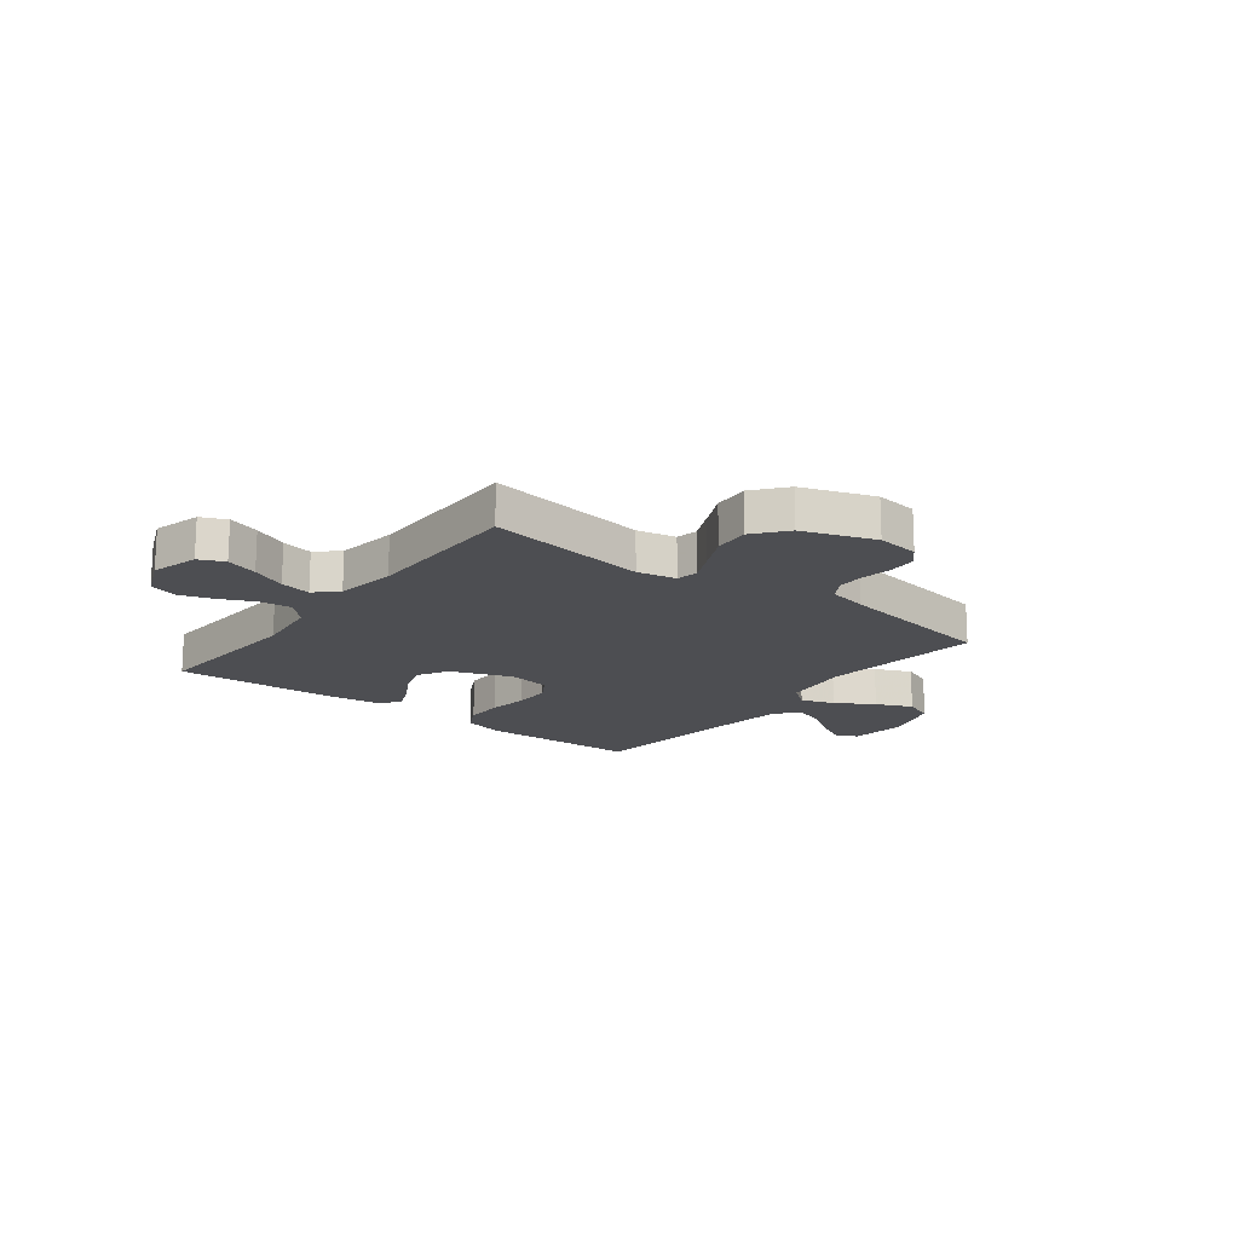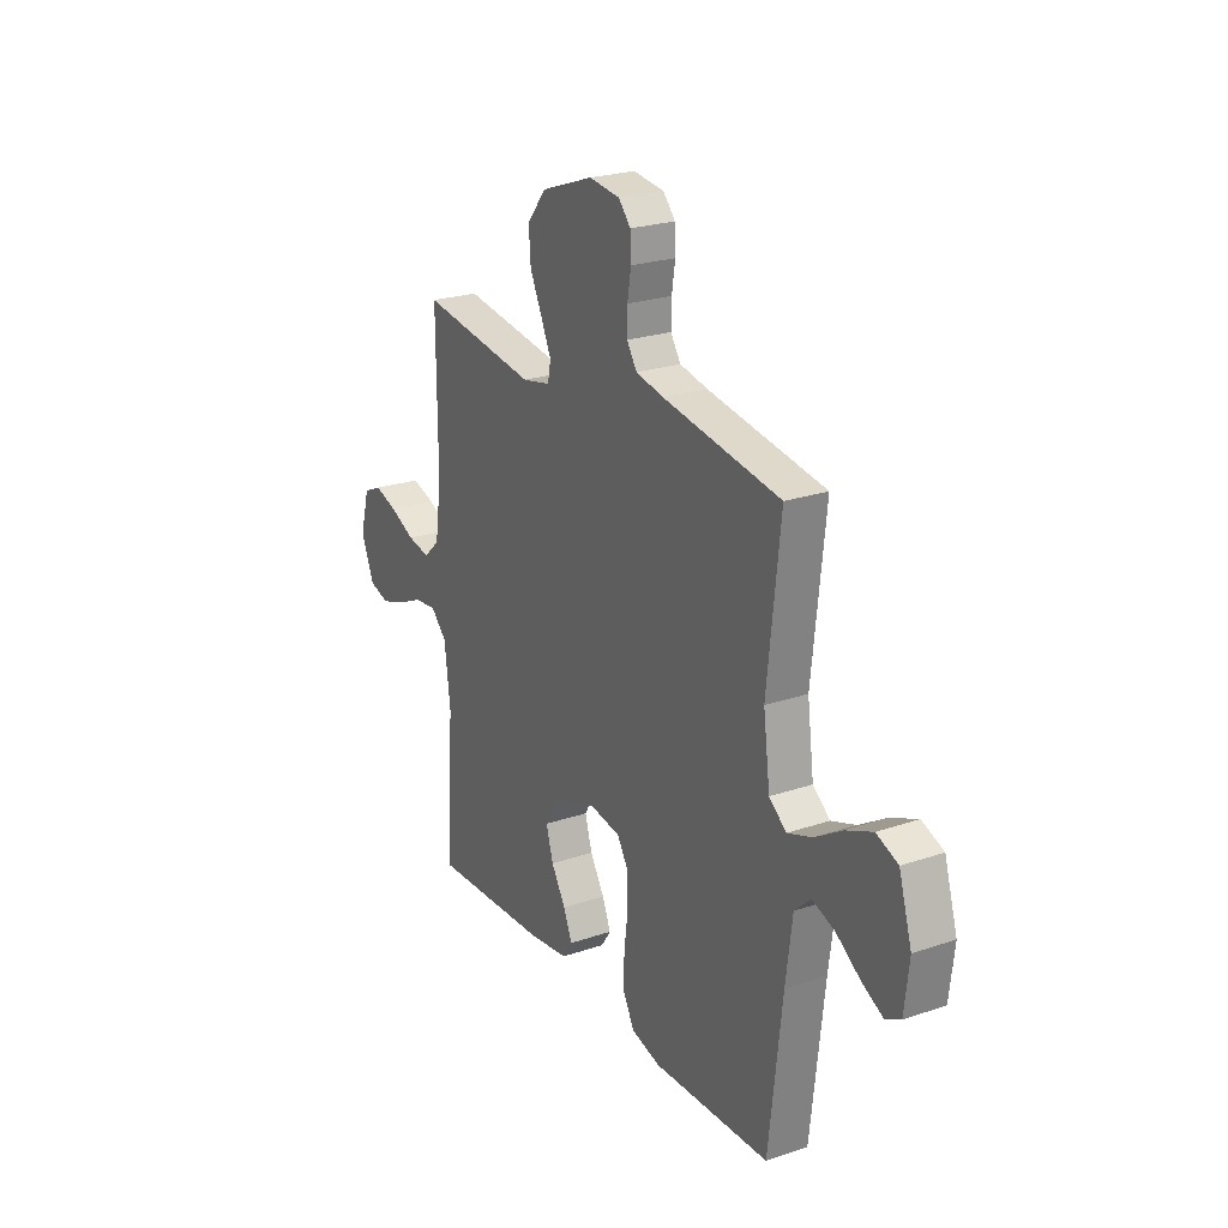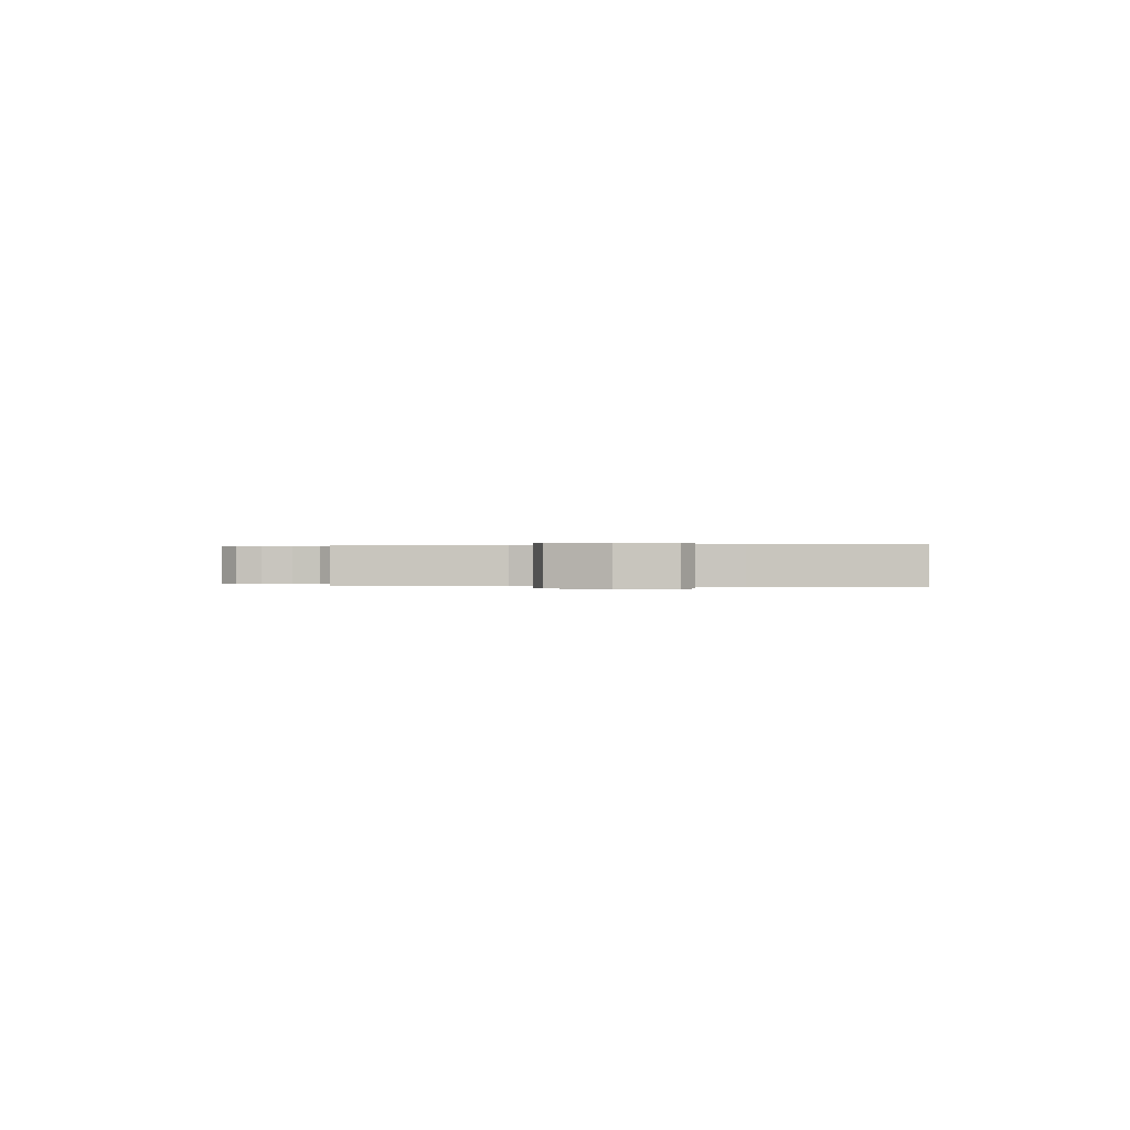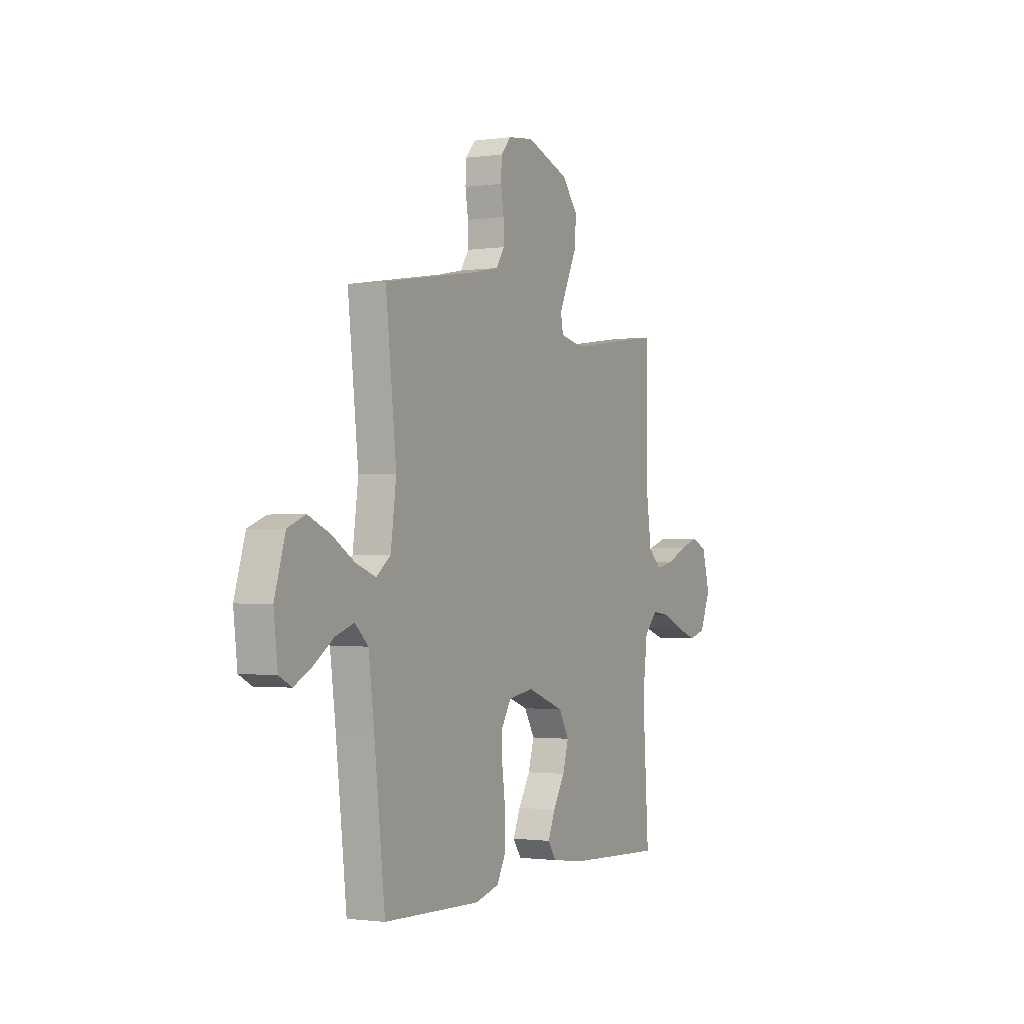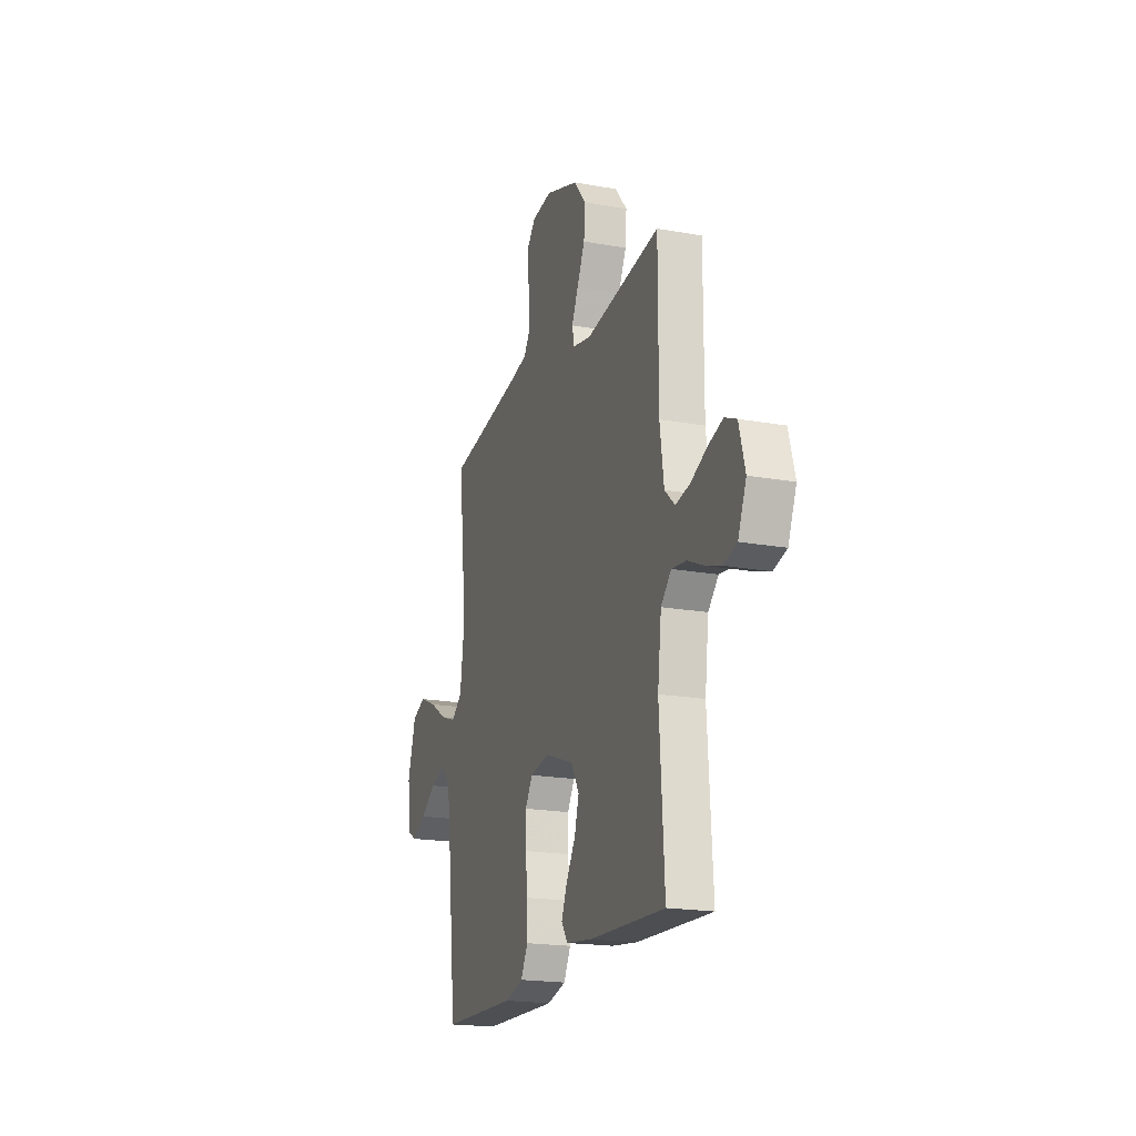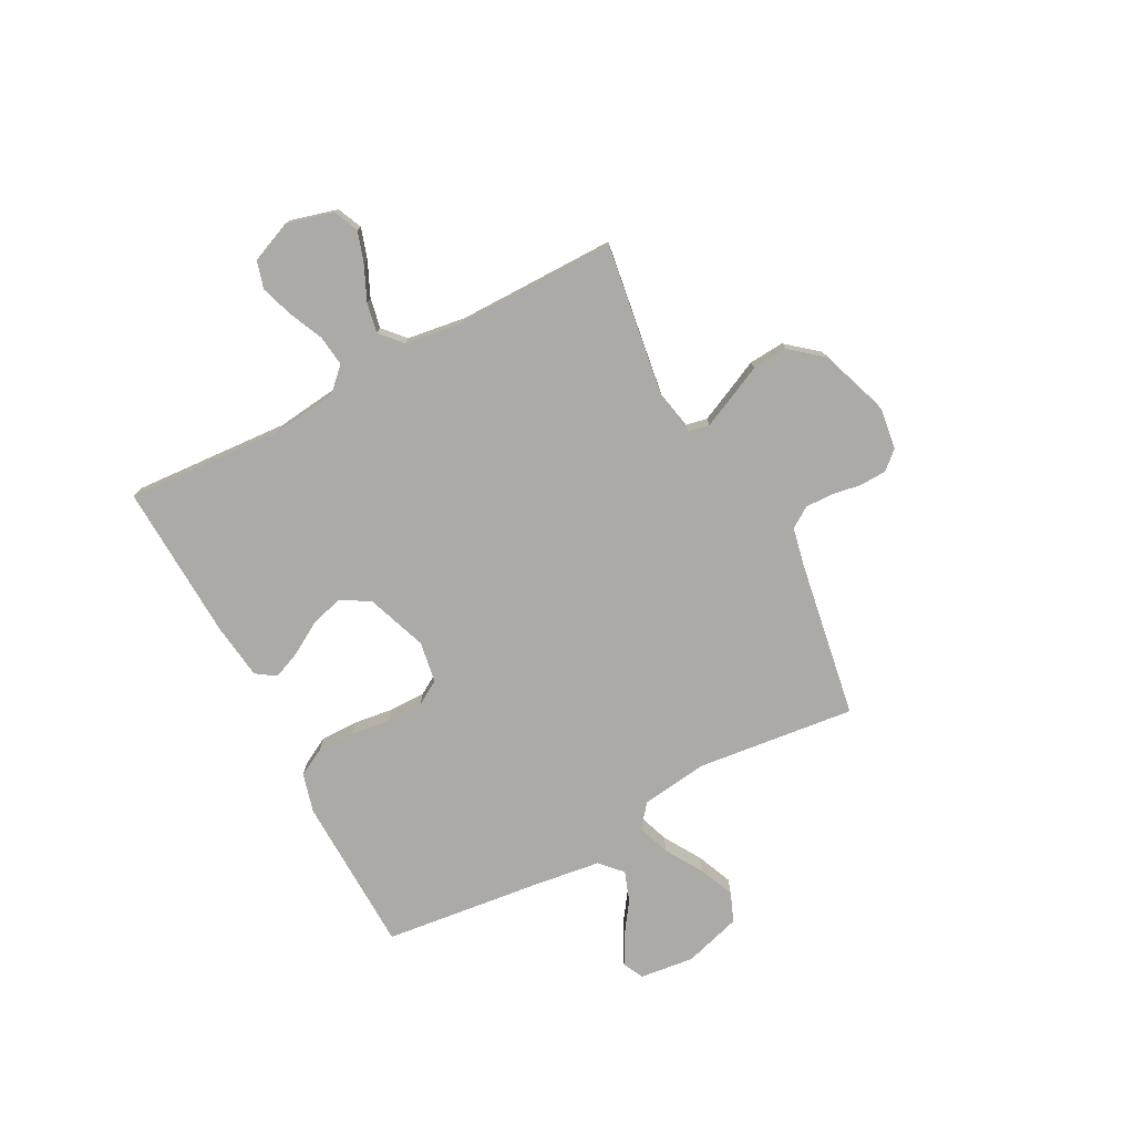
<metadata>
{"format":"obj","ext":"obj","renderer":"f3d","projection":"perspective","resolution":1024,"background":"white","views":[{"elev":-17.1,"azim":-37.6,"up":"+Y"},{"elev":23.5,"azim":60.3,"up":"+Z"},{"elev":0.1,"azim":95.4,"up":"+Y"},{"elev":-1.3,"azim":117.5,"up":"+Z"},{"elev":-19.4,"azim":-108.8,"up":"+Z"},{"elev":-76.1,"azim":-62.3,"up":"+Y"}]}
</metadata>
<code>
v -0.5 0.07 -0.5
v -0.481 0.07 -0.2
v -0.496 0.07 -0.079
v -0.537 0.07 -0.037
v -0.595 0.07 -0.044
v -0.659 0.07 -0.073
v -0.722 0.07 -0.094
v -0.774 0.07 -0.079
v -0.807 0.07 0
v -0.783 0.07 0.088
v -0.736 0.07 0.109
v -0.677 0.07 0.09
v -0.613 0.07 0.061
v -0.556 0.07 0.05
v -0.515 0.07 0.087
v -0.499 0.07 0.2
v -0.5 0.07 0.5
v -0.2 0.07 0.457
v -0.128 0.07 0.472
v -0.12 0.07 0.512
v -0.146 0.07 0.568
v -0.177 0.07 0.633
v -0.182 0.07 0.7
v -0.133 0.07 0.76
v 0 0.07 0.807
v 0.079 0.07 0.797
v 0.11 0.07 0.762
v 0.112 0.07 0.711
v 0.103 0.07 0.655
v 0.102 0.07 0.603
v 0.128 0.07 0.564
v 0.2 0.07 0.549
v 0.5 0.07 0.5
v 0.467 0.07 0.2
v 0.484 0.07 0.072
v 0.528 0.07 0.037
v 0.59 0.07 0.059
v 0.66 0.07 0.102
v 0.728 0.07 0.131
v 0.783 0.07 0.109
v 0.816 0.07 0
v 0.804 0.07 -0.103
v 0.765 0.07 -0.123
v 0.71 0.07 -0.094
v 0.649 0.07 -0.052
v 0.592 0.07 -0.032
v 0.551 0.07 -0.07
v 0.534 0.07 -0.2
v 0.5 0.07 -0.5
v 0.2 0.07 -0.509
v 0.125 0.07 -0.489
v 0.097 0.07 -0.437
v 0.097 0.07 -0.366
v 0.107 0.07 -0.29
v 0.107 0.07 -0.222
v 0.078 0.07 -0.175
v 0 0.07 -0.162
v -0.115 0.07 -0.204
v -0.147 0.07 -0.259
v -0.129 0.07 -0.321
v -0.092 0.07 -0.382
v -0.07 0.07 -0.435
v -0.095 0.07 -0.472
v -0.2 0.07 -0.486
v -0.5 0 -0.5
v -0.481 0 -0.2
v -0.496 0 -0.079
v -0.537 0 -0.037
v -0.595 0 -0.044
v -0.659 0 -0.073
v -0.722 0 -0.094
v -0.774 0 -0.079
v -0.807 0 0
v -0.783 0 0.088
v -0.736 0 0.109
v -0.677 0 0.09
v -0.613 0 0.061
v -0.556 0 0.05
v -0.515 0 0.087
v -0.499 0 0.2
v -0.5 0 0.5
v -0.2 0 0.457
v -0.128 0 0.472
v -0.12 0 0.512
v -0.146 0 0.568
v -0.177 0 0.633
v -0.182 0 0.7
v -0.133 0 0.76
v 0 0 0.807
v 0.079 0 0.797
v 0.11 0 0.762
v 0.112 0 0.711
v 0.103 0 0.655
v 0.102 0 0.603
v 0.128 0 0.564
v 0.2 0 0.549
v 0.5 0 0.5
v 0.467 0 0.2
v 0.484 0 0.072
v 0.528 0 0.037
v 0.59 0 0.059
v 0.66 0 0.102
v 0.728 0 0.131
v 0.783 0 0.109
v 0.816 0 0
v 0.804 0 -0.103
v 0.765 0 -0.123
v 0.71 0 -0.094
v 0.649 0 -0.052
v 0.592 0 -0.032
v 0.551 0 -0.07
v 0.534 0 -0.2
v 0.5 0 -0.5
v 0.2 0 -0.509
v 0.125 0 -0.489
v 0.097 0 -0.437
v 0.097 0 -0.366
v 0.107 0 -0.29
v 0.107 0 -0.222
v 0.078 0 -0.175
v 0 0 -0.162
v -0.115 0 -0.204
v -0.147 0 -0.259
v -0.129 0 -0.321
v -0.092 0 -0.382
v -0.07 0 -0.435
v -0.095 0 -0.472
v -0.2 0 -0.486
f 63 64 1 2
f 60 61 62 63
f 59 60 63 2
f 58 59 2 3
f 57 58 3 4
f 56 57 4
f 51 52 53 54
f 51 54 55
f 48 49 50 51
f 47 48 51 55
f 46 47 55 56
f 42 43 44 45
f 42 45 46
f 41 42 46
f 40 41 46
f 37 38 39 40
f 36 37 40 46
f 35 36 46 56
f 32 33 34
f 31 32 34 35
f 26 27 28 29
f 26 29 30
f 25 26 30
f 24 25 30
f 21 22 23 24
f 20 21 24 30
f 19 20 30 31
f 16 17 18
f 15 16 18 19
f 10 11 12 13
f 10 13 14
f 9 10 14
f 8 9 14
f 5 6 7 8
f 5 8 14
f 4 5 14 15
f 19 31 35 56
f 4 15 19 56
f 66 65 128 127
f 127 126 125 124
f 66 127 124 123
f 67 66 123 122
f 68 67 122 121
f 68 121 120
f 118 117 116 115
f 119 118 115
f 115 114 113 112
f 119 115 112 111
f 120 119 111 110
f 109 108 107 106
f 110 109 106
f 110 106 105
f 110 105 104
f 104 103 102 101
f 110 104 101 100
f 120 110 100 99
f 98 97 96
f 99 98 96 95
f 93 92 91 90
f 94 93 90
f 94 90 89
f 94 89 88
f 88 87 86 85
f 94 88 85 84
f 95 94 84 83
f 82 81 80
f 83 82 80 79
f 77 76 75 74
f 78 77 74
f 78 74 73
f 78 73 72
f 72 71 70 69
f 78 72 69
f 79 78 69 68
f 120 99 95 83
f 120 83 79 68
f 1 65 66 2
f 2 66 67 3
f 3 67 68 4
f 4 68 69 5
f 5 69 70 6
f 6 70 71 7
f 7 71 72 8
f 8 72 73 9
f 9 73 74 10
f 10 74 75 11
f 11 75 76 12
f 12 76 77 13
f 13 77 78 14
f 14 78 79 15
f 15 79 80 16
f 16 80 81 17
f 17 81 82 18
f 18 82 83 19
f 19 83 84 20
f 20 84 85 21
f 21 85 86 22
f 22 86 87 23
f 23 87 88 24
f 24 88 89 25
f 25 89 90 26
f 26 90 91 27
f 27 91 92 28
f 28 92 93 29
f 29 93 94 30
f 30 94 95 31
f 31 95 96 32
f 32 96 97 33
f 33 97 98 34
f 34 98 99 35
f 35 99 100 36
f 36 100 101 37
f 37 101 102 38
f 38 102 103 39
f 39 103 104 40
f 40 104 105 41
f 41 105 106 42
f 42 106 107 43
f 43 107 108 44
f 44 108 109 45
f 45 109 110 46
f 46 110 111 47
f 47 111 112 48
f 48 112 113 49
f 49 113 114 50
f 50 114 115 51
f 51 115 116 52
f 52 116 117 53
f 53 117 118 54
f 54 118 119 55
f 55 119 120 56
f 56 120 121 57
f 57 121 122 58
f 58 122 123 59
f 59 123 124 60
f 60 124 125 61
f 61 125 126 62
f 62 126 127 63
f 63 127 128 64
f 64 128 65 1

</code>
